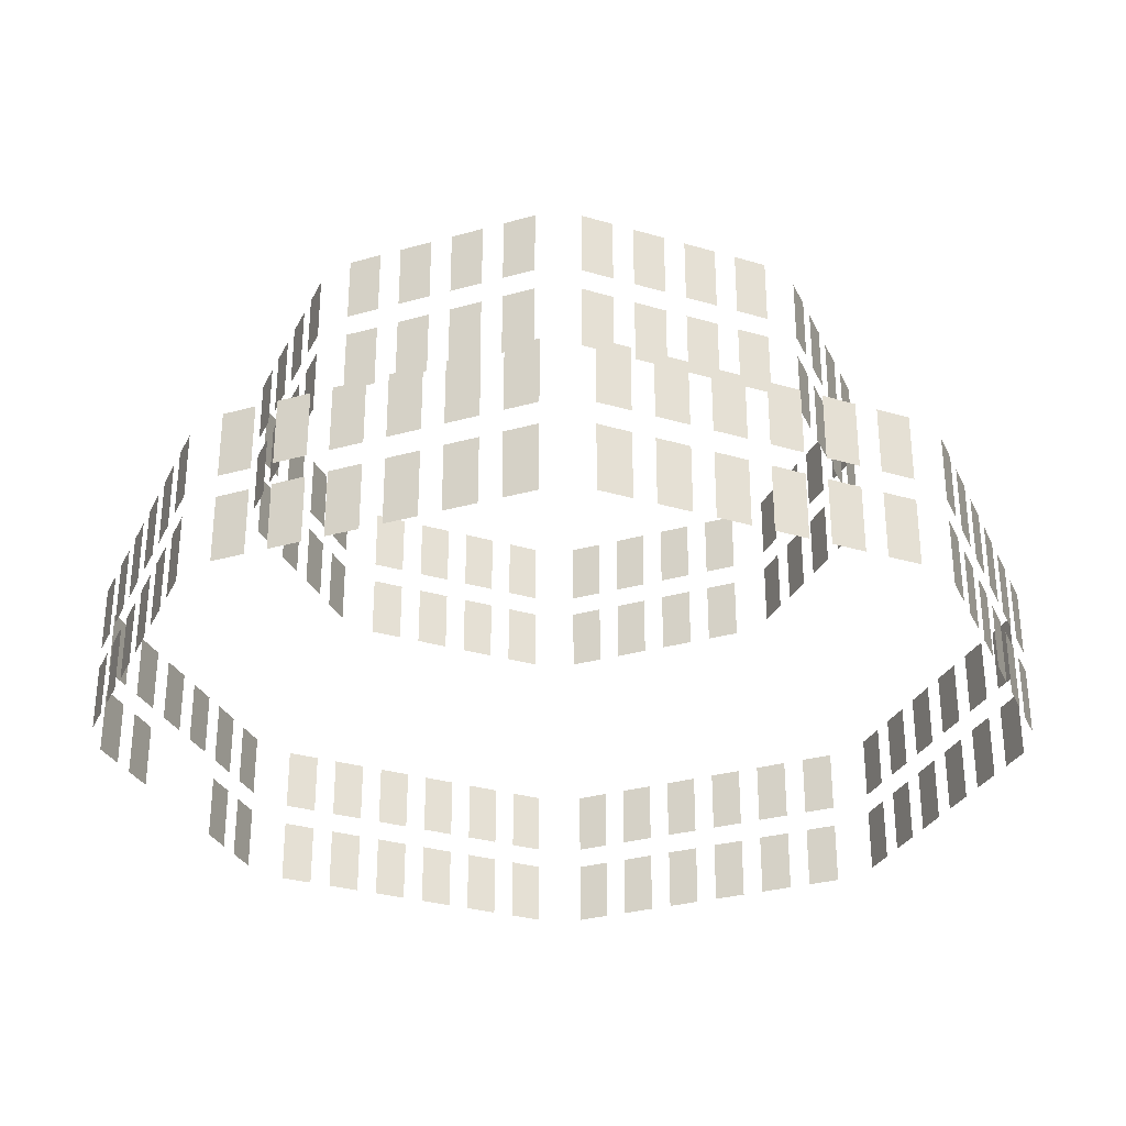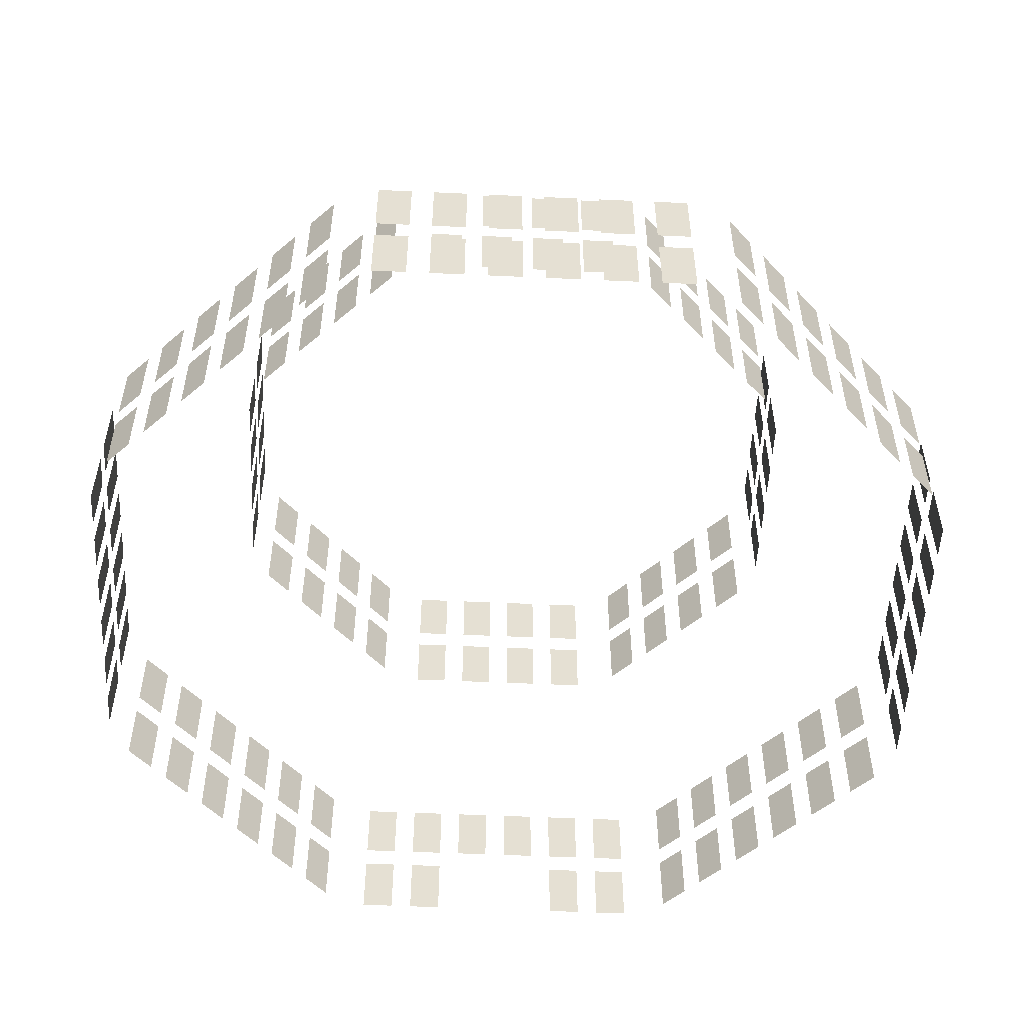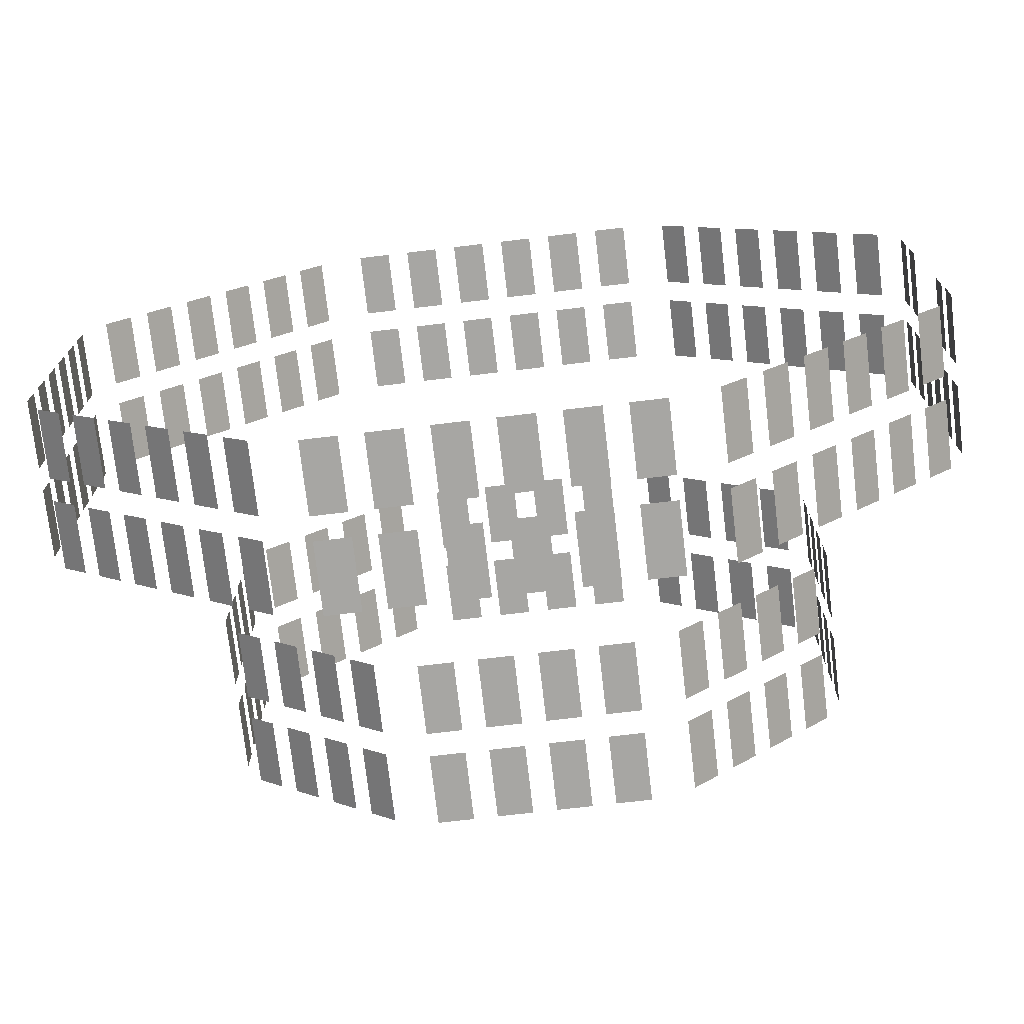
<metadata>
{"format":"obj","ext":"obj","renderer":"f3d","projection":"perspective","resolution":1024,"background":"white","views":[{"elev":-30.8,"azim":-158.0,"up":"+Y"},{"elev":-52.6,"azim":-92.8,"up":"+Y"},{"elev":-74.2,"azim":6.7,"up":"+Z"}]}
</metadata>
<code>
o church_windows
v -69.91 2 22.69
v -69.91 8 22.69
v -69.91 2 19.69
v -69.91 8 19.69
v -69.91 2 27.69
v -69.91 8 27.69
v -69.91 2 24.69
v -69.91 8 24.69
v -69.91 10 22.69
v -69.91 16 22.69
v -69.91 10 19.69
v -69.91 16 19.69
v -69.91 10 27.69
v -69.91 16 27.69
v -69.91 10 24.69
v -69.91 16 24.69
v -69.91 10 32.69
v -69.91 16 32.69
v -69.91 10 29.69
v -69.91 16 29.69
v -69.91 10 37.69
v -69.91 16 37.69
v -69.91 10 34.69
v -69.91 16 34.69
v -69.91 2 42.69
v -69.91 8 42.69
v -69.91 2 39.69
v -69.91 8 39.69
v -69.91 10 42.69
v -69.91 16 42.69
v -69.91 10 39.69
v -69.91 16 39.69
v -69.91 2 47.69
v -69.91 8 47.69
v -69.91 2 44.69
v -69.91 8 44.69
v -69.91 10 47.69
v -69.91 16 47.69
v -69.91 10 44.69
v -69.91 16 44.69
v -148.9 2 22.69
v -148.9 8 22.69
v -148.9 2 19.69
v -148.9 8 19.69
v -148.9 2 27.69
v -148.9 8 27.69
v -148.9 2 24.69
v -148.9 8 24.69
v -148.9 2 32.69
v -148.9 8 32.69
v -148.9 2 29.69
v -148.9 8 29.69
v -148.9 2 37.69
v -148.9 8 37.69
v -148.9 2 34.69
v -148.9 8 34.69
v -148.9 10 22.69
v -148.9 16 22.69
v -148.9 10 19.69
v -148.9 16 19.69
v -148.9 10 27.69
v -148.9 16 27.69
v -148.9 10 24.69
v -148.9 16 24.69
v -148.9 10 32.69
v -148.9 16 32.69
v -148.9 10 29.69
v -148.9 16 29.69
v -148.9 10 37.69
v -148.9 16 37.69
v -148.9 10 34.69
v -148.9 16 34.69
v -148.9 2 42.69
v -148.9 8 42.69
v -148.9 2 39.69
v -148.9 8 39.69
v -148.9 10 42.69
v -148.9 16 42.69
v -148.9 10 39.69
v -148.9 16 39.69
v -148.9 2 47.69
v -148.9 8 47.69
v -148.9 2 44.69
v -148.9 8 44.69
v -148.9 10 47.69
v -148.9 16 47.69
v -148.9 10 44.69
v -148.9 16 44.69
v -98.41 2 73.19
v -98.41 8 73.19
v -95.41 2 73.19
v -95.41 8 73.19
v -103.4 2 73.19
v -103.4 8 73.19
v -100.4 2 73.19
v -100.4 8 73.19
v -108.4 2 73.19
v -108.4 8 73.19
v -105.4 2 73.19
v -105.4 8 73.19
v -113.4 2 73.19
v -113.4 8 73.19
v -110.4 2 73.19
v -110.4 8 73.19
v -98.41 10 73.19
v -98.41 16 73.19
v -95.41 10 73.19
v -95.41 16 73.19
v -103.4 10 73.19
v -103.4 16 73.19
v -100.4 10 73.19
v -100.4 16 73.19
v -108.4 10 73.19
v -108.4 16 73.19
v -105.4 10 73.19
v -105.4 16 73.19
v -113.4 10 73.19
v -113.4 16 73.19
v -110.4 10 73.19
v -110.4 16 73.19
v -118.4 2 73.19
v -118.4 8 73.19
v -115.4 2 73.19
v -115.4 8 73.19
v -118.4 10 73.19
v -118.4 16 73.19
v -115.4 10 73.19
v -115.4 16 73.19
v -123.4 2 73.19
v -123.4 8 73.19
v -120.4 2 73.19
v -120.4 8 73.19
v -123.4 10 73.19
v -123.4 16 73.19
v -120.4 10 73.19
v -120.4 16 73.19
v -98.41 2 -5.81
v -98.41 8 -5.81
v -95.41 2 -5.81
v -95.41 8 -5.81
v -103.4 2 -5.81
v -103.4 8 -5.81
v -100.4 2 -5.81
v -100.4 8 -5.81
v -108.4 2 -5.81
v -108.4 8 -5.81
v -105.4 2 -5.81
v -105.4 8 -5.81
v -113.4 2 -5.81
v -113.4 8 -5.81
v -110.4 2 -5.81
v -110.4 8 -5.81
v -98.41 10 -5.81
v -98.41 16 -5.81
v -95.41 10 -5.81
v -95.41 16 -5.81
v -103.4 10 -5.81
v -103.4 16 -5.81
v -100.4 10 -5.81
v -100.4 16 -5.81
v -108.4 10 -5.81
v -108.4 16 -5.81
v -105.4 10 -5.81
v -105.4 16 -5.81
v -113.4 10 -5.81
v -113.4 16 -5.81
v -110.4 10 -5.81
v -110.4 16 -5.81
v -118.4 2 -5.81
v -118.4 8 -5.81
v -115.4 2 -5.81
v -115.4 8 -5.81
v -118.4 10 -5.81
v -118.4 16 -5.81
v -115.4 10 -5.81
v -115.4 16 -5.81
v -123.4 2 -5.81
v -123.4 8 -5.81
v -120.4 2 -5.81
v -120.4 8 -5.81
v -123.4 10 -5.81
v -123.4 16 -5.81
v -120.4 10 -5.81
v -120.4 16 -5.81
v -73.71 2 53.84
v -73.71 8 53.84
v -71.58 2 51.72
v -71.58 8 51.72
v -77.24 2 57.38
v -77.24 8 57.38
v -75.12 2 55.26
v -75.12 8 55.26
v -80.78 2 60.91
v -80.78 8 60.91
v -78.65 2 58.79
v -78.65 8 58.79
v -84.31 2 64.45
v -84.31 8 64.45
v -82.19 2 62.33
v -82.19 8 62.33
v -73.71 10 53.84
v -73.71 16 53.84
v -71.58 10 51.72
v -71.58 16 51.72
v -77.24 10 57.38
v -77.24 16 57.38
v -75.12 10 55.26
v -75.12 16 55.26
v -80.78 10 60.91
v -80.78 16 60.91
v -78.65 10 58.79
v -78.65 16 58.79
v -84.31 10 64.45
v -84.31 16 64.45
v -82.19 10 62.33
v -82.19 16 62.33
v -87.85 2 67.98
v -87.85 8 67.98
v -85.73 2 65.86
v -85.73 8 65.86
v -87.85 10 67.98
v -87.85 16 67.98
v -85.73 10 65.86
v -85.73 16 65.86
v -91.38 2 71.52
v -91.38 8 71.52
v -89.26 2 69.4
v -89.26 8 69.4
v -91.38 10 71.52
v -91.38 16 71.52
v -89.26 10 69.4
v -89.26 16 69.4
v -129.6 2 -2.019
v -129.6 8 -2.019
v -127.4 2 -4.141
v -127.4 8 -4.141
v -133.1 2 1.516
v -133.1 8 1.516
v -131 2 -0.6051
v -131 8 -0.6051
v -136.6 2 5.052
v -136.6 8 5.052
v -134.5 2 2.93
v -134.5 8 2.93
v -140.2 2 8.587
v -140.2 8 8.587
v -138.1 2 6.466
v -138.1 8 6.466
v -129.6 10 -2.019
v -129.6 16 -2.019
v -127.4 10 -4.141
v -127.4 16 -4.141
v -133.1 10 1.516
v -133.1 16 1.516
v -131 10 -0.6051
v -131 16 -0.6051
v -136.6 10 5.052
v -136.6 16 5.052
v -134.5 10 2.93
v -134.5 16 2.93
v -140.2 10 8.587
v -140.2 16 8.587
v -138.1 10 6.466
v -138.1 16 6.466
v -143.7 2 12.12
v -143.7 8 12.12
v -141.6 2 10
v -141.6 8 10
v -143.7 10 12.12
v -143.7 16 12.12
v -141.6 10 10
v -141.6 16 10
v -147.2 2 15.66
v -147.2 8 15.66
v -145.1 2 13.54
v -145.1 8 13.54
v -147.2 10 15.66
v -147.2 16 15.66
v -145.1 10 13.54
v -145.1 16 13.54
v -129.6 2 69.4
v -129.6 8 69.4
v -127.4 2 71.52
v -127.4 8 71.52
v -133.1 2 65.86
v -133.1 8 65.86
v -131 2 67.98
v -131 8 67.98
v -136.6 2 62.33
v -136.6 8 62.33
v -134.5 2 64.45
v -134.5 8 64.45
v -140.2 2 58.79
v -140.2 8 58.79
v -138.1 2 60.91
v -138.1 8 60.91
v -129.6 10 69.4
v -129.6 16 69.4
v -127.4 10 71.52
v -127.4 16 71.52
v -133.1 10 65.86
v -133.1 16 65.86
v -131 10 67.98
v -131 16 67.98
v -136.6 10 62.33
v -136.6 16 62.33
v -134.5 10 64.45
v -134.5 16 64.45
v -140.2 10 58.79
v -140.2 16 58.79
v -138.1 10 60.91
v -138.1 16 60.91
v -143.7 2 55.26
v -143.7 8 55.26
v -141.6 2 57.38
v -141.6 8 57.38
v -143.7 10 55.26
v -143.7 16 55.26
v -141.6 10 57.38
v -141.6 16 57.38
v -147.2 2 51.72
v -147.2 8 51.72
v -145.1 2 53.84
v -145.1 8 53.84
v -147.2 10 51.72
v -147.2 16 51.72
v -145.1 10 53.84
v -145.1 16 53.84
v -73.71 2 13.54
v -73.71 8 13.54
v -71.58 2 15.66
v -71.58 8 15.66
v -77.24 2 10
v -77.24 8 10
v -75.12 2 12.12
v -75.12 8 12.12
v -80.78 2 6.466
v -80.78 8 6.466
v -78.65 2 8.587
v -78.65 8 8.587
v -84.31 2 2.93
v -84.31 8 2.93
v -82.19 2 5.052
v -82.19 8 5.052
v -73.71 10 13.54
v -73.71 16 13.54
v -71.58 10 15.66
v -71.58 16 15.66
v -77.24 10 10
v -77.24 16 10
v -75.12 10 12.12
v -75.12 16 12.12
v -80.78 10 6.466
v -80.78 16 6.466
v -78.65 10 8.587
v -78.65 16 8.587
v -84.31 10 2.93
v -84.31 16 2.93
v -82.19 10 5.052
v -82.19 16 5.052
v -87.85 2 -0.6051
v -87.85 8 -0.6051
v -85.73 2 1.516
v -85.73 8 1.516
v -87.85 10 -0.6051
v -87.85 16 -0.6051
v -85.73 10 1.516
v -85.73 16 1.516
v -91.38 2 -4.141
v -91.38 8 -4.141
v -89.26 2 -2.019
v -89.26 8 -2.019
v -91.38 10 -4.141
v -91.38 16 -4.141
v -89.26 10 -2.019
v -89.26 16 -2.019
v -81.79 33.09 42.45
v -81.79 39.09 42.45
v -81.79 33.09 39.45
v -81.79 39.09 39.45
v -81.79 33.09 37.45
v -81.79 39.09 37.45
v -81.79 33.09 34.45
v -81.79 39.09 34.45
v -81.79 33.09 32.45
v -81.79 39.09 32.45
v -81.79 33.09 29.45
v -81.79 39.09 29.45
v -81.79 33.09 27.45
v -81.79 39.09 27.45
v -81.79 33.09 24.45
v -81.79 39.09 24.45
v -81.79 25.09 42.45
v -81.79 31.09 42.45
v -81.79 25.09 39.45
v -81.79 31.09 39.45
v -81.79 25.09 37.45
v -81.79 31.09 37.45
v -81.79 25.09 34.45
v -81.79 31.09 34.45
v -81.79 25.09 32.45
v -81.79 31.09 32.45
v -81.79 25.09 29.45
v -81.79 31.09 29.45
v -81.79 25.09 27.45
v -81.79 31.09 27.45
v -81.79 25.09 24.45
v -81.79 31.09 24.45
v -135.8 33.09 42.45
v -135.8 39.09 42.45
v -135.8 33.09 39.45
v -135.8 39.09 39.45
v -135.8 33.09 37.45
v -135.8 39.09 37.45
v -135.8 33.09 34.45
v -135.8 39.09 34.45
v -135.8 33.09 32.45
v -135.8 39.09 32.45
v -135.8 33.09 29.45
v -135.8 39.09 29.45
v -135.8 33.09 27.45
v -135.8 39.09 27.45
v -135.8 33.09 24.45
v -135.8 39.09 24.45
v -135.8 25.09 42.45
v -135.8 31.09 42.45
v -135.8 25.09 39.45
v -135.8 31.09 39.45
v -135.8 25.09 37.45
v -135.8 31.09 37.45
v -135.8 25.09 34.45
v -135.8 31.09 34.45
v -135.8 25.09 32.45
v -135.8 31.09 32.45
v -135.8 25.09 29.45
v -135.8 31.09 29.45
v -135.8 25.09 27.45
v -135.8 31.09 27.45
v -135.8 25.09 24.45
v -135.8 31.09 24.45
v -99.79 33.09 6.447
v -99.79 39.09 6.447
v -102.8 33.09 6.447
v -102.8 39.09 6.447
v -104.8 33.09 6.447
v -104.8 39.09 6.447
v -107.8 33.09 6.447
v -107.8 39.09 6.447
v -109.8 33.09 6.447
v -109.8 39.09 6.447
v -112.8 33.09 6.447
v -112.8 39.09 6.447
v -114.8 33.09 6.447
v -114.8 39.09 6.447
v -117.8 33.09 6.447
v -117.8 39.09 6.447
v -99.79 25.09 6.447
v -99.79 31.09 6.447
v -102.8 25.09 6.447
v -102.8 31.09 6.447
v -104.8 25.09 6.447
v -104.8 31.09 6.447
v -107.8 25.09 6.447
v -107.8 31.09 6.447
v -109.8 25.09 6.447
v -109.8 31.09 6.447
v -112.8 25.09 6.447
v -112.8 31.09 6.447
v -114.8 25.09 6.447
v -114.8 31.09 6.447
v -117.8 25.09 6.447
v -117.8 31.09 6.447
v -99.79 33.09 60.45
v -99.79 39.09 60.45
v -102.8 33.09 60.45
v -102.8 39.09 60.45
v -104.8 33.09 60.45
v -104.8 39.09 60.45
v -107.8 33.09 60.45
v -107.8 39.09 60.45
v -109.8 33.09 60.45
v -109.8 39.09 60.45
v -112.8 33.09 60.45
v -112.8 39.09 60.45
v -114.8 33.09 60.45
v -114.8 39.09 60.45
v -117.8 33.09 60.45
v -117.8 39.09 60.45
v -99.79 25.09 60.45
v -99.79 31.09 60.45
v -102.8 25.09 60.45
v -102.8 31.09 60.45
v -104.8 25.09 60.45
v -104.8 31.09 60.45
v -107.8 25.09 60.45
v -107.8 31.09 60.45
v -109.8 25.09 60.45
v -109.8 31.09 60.45
v -112.8 25.09 60.45
v -112.8 31.09 60.45
v -114.8 25.09 60.45
v -114.8 31.09 60.45
v -117.8 25.09 60.45
v -117.8 31.09 60.45
v -83.33 33.09 20.72
v -83.33 39.09 20.72
v -85.46 33.09 18.6
v -85.46 39.09 18.6
v -86.87 33.09 17.18
v -86.87 39.09 17.18
v -88.99 33.09 15.06
v -88.99 39.09 15.06
v -90.41 33.09 13.65
v -90.41 39.09 13.65
v -92.53 33.09 11.53
v -92.53 39.09 11.53
v -93.94 33.09 10.11
v -93.94 39.09 10.11
v -96.06 33.09 7.991
v -96.06 39.09 7.991
v -83.33 25.09 20.72
v -83.33 31.09 20.72
v -85.46 25.09 18.6
v -85.46 31.09 18.6
v -86.87 25.09 17.18
v -86.87 31.09 17.18
v -88.99 25.09 15.06
v -88.99 31.09 15.06
v -90.41 25.09 13.65
v -90.41 31.09 13.65
v -92.53 25.09 11.53
v -92.53 31.09 11.53
v -93.94 25.09 10.11
v -93.94 31.09 10.11
v -96.06 25.09 7.991
v -96.06 31.09 7.991
v -121.5 33.09 58.9
v -121.5 39.09 58.9
v -123.6 33.09 56.78
v -123.6 39.09 56.78
v -125.1 33.09 55.37
v -125.1 39.09 55.37
v -127.2 33.09 53.25
v -127.2 39.09 53.25
v -128.6 33.09 51.83
v -128.6 39.09 51.83
v -130.7 33.09 49.71
v -130.7 39.09 49.71
v -132.1 33.09 48.3
v -132.1 39.09 48.3
v -134.2 33.09 46.18
v -134.2 39.09 46.18
v -121.5 25.09 58.9
v -121.5 31.09 58.9
v -123.6 25.09 56.78
v -123.6 31.09 56.78
v -125.1 25.09 55.37
v -125.1 31.09 55.37
v -127.2 25.09 53.25
v -127.2 31.09 53.25
v -128.6 25.09 51.83
v -128.6 31.09 51.83
v -130.7 25.09 49.71
v -130.7 31.09 49.71
v -132.1 25.09 48.3
v -132.1 31.09 48.3
v -134.2 25.09 46.18
v -134.2 31.09 46.18
v -121.5 33.09 7.991
v -121.5 39.09 7.991
v -123.6 33.09 10.11
v -123.6 39.09 10.11
v -125.1 33.09 11.53
v -125.1 39.09 11.53
v -127.2 33.09 13.65
v -127.2 39.09 13.65
v -128.6 33.09 15.06
v -128.6 39.09 15.06
v -130.7 33.09 17.18
v -130.7 39.09 17.18
v -132.1 33.09 18.6
v -132.1 39.09 18.6
v -134.2 33.09 20.72
v -134.2 39.09 20.72
v -121.5 25.09 7.991
v -121.5 31.09 7.991
v -123.6 25.09 10.11
v -123.6 31.09 10.11
v -125.1 25.09 11.53
v -125.1 31.09 11.53
v -127.2 25.09 13.65
v -127.2 31.09 13.65
v -128.6 25.09 15.06
v -128.6 31.09 15.06
v -130.7 25.09 17.18
v -130.7 31.09 17.18
v -132.1 25.09 18.6
v -132.1 31.09 18.6
v -134.2 25.09 20.72
v -134.2 31.09 20.72
v -83.33 33.09 46.18
v -83.33 39.09 46.18
v -85.46 33.09 48.3
v -85.46 39.09 48.3
v -86.87 33.09 49.71
v -86.87 39.09 49.71
v -88.99 33.09 51.83
v -88.99 39.09 51.83
v -90.41 33.09 53.25
v -90.41 39.09 53.25
v -92.53 33.09 55.37
v -92.53 39.09 55.37
v -93.94 33.09 56.78
v -93.94 39.09 56.78
v -96.06 33.09 58.9
v -96.06 39.09 58.9
v -83.33 25.09 46.18
v -83.33 31.09 46.18
v -85.46 25.09 48.3
v -85.46 31.09 48.3
v -86.87 25.09 49.71
v -86.87 31.09 49.71
v -88.99 25.09 51.83
v -88.99 31.09 51.83
v -90.41 25.09 53.25
v -90.41 31.09 53.25
v -92.53 25.09 55.37
v -92.53 31.09 55.37
v -93.94 25.09 56.78
v -93.94 31.09 56.78
v -96.06 25.09 58.9
v -96.06 31.09 58.9
f 2 3 1
f 6 7 5
f 10 11 9
f 14 15 13
f 18 19 17
f 22 23 21
f 26 27 25
f 30 31 29
f 34 35 33
f 38 39 37
f 43 42 41
f 47 46 45
f 51 50 49
f 55 54 53
f 59 58 57
f 63 62 61
f 67 66 65
f 71 70 69
f 75 74 73
f 79 78 77
f 83 82 81
f 87 86 85
f 90 91 89
f 94 95 93
f 98 99 97
f 102 103 101
f 106 107 105
f 110 111 109
f 114 115 113
f 118 119 117
f 122 123 121
f 126 127 125
f 130 131 129
f 134 135 133
f 139 138 137
f 143 142 141
f 147 146 145
f 151 150 149
f 155 154 153
f 159 158 157
f 163 162 161
f 167 166 165
f 171 170 169
f 175 174 173
f 179 178 177
f 183 182 181
f 186 187 185
f 190 191 189
f 194 195 193
f 198 199 197
f 202 203 201
f 206 207 205
f 210 211 209
f 214 215 213
f 218 219 217
f 222 223 221
f 226 227 225
f 230 231 229
f 235 234 233
f 239 238 237
f 243 242 241
f 247 246 245
f 251 250 249
f 255 254 253
f 259 258 257
f 263 262 261
f 267 266 265
f 271 270 269
f 275 274 273
f 279 278 277
f 282 283 281
f 286 287 285
f 290 291 289
f 294 295 293
f 298 299 297
f 302 303 301
f 306 307 305
f 310 311 309
f 314 315 313
f 318 319 317
f 322 323 321
f 326 327 325
f 331 330 329
f 335 334 333
f 339 338 337
f 343 342 341
f 347 346 345
f 351 350 349
f 355 354 353
f 359 358 357
f 363 362 361
f 367 366 365
f 371 370 369
f 375 374 373
f 378 379 377
f 382 383 381
f 386 387 385
f 390 391 389
f 394 395 393
f 398 399 397
f 402 403 401
f 406 407 405
f 410 411 409
f 414 415 413
f 418 419 417
f 422 423 421
f 426 427 425
f 430 431 429
f 434 435 433
f 438 439 437
f 442 443 441
f 446 447 445
f 450 451 449
f 454 455 453
f 458 459 457
f 462 463 461
f 466 467 465
f 470 471 469
f 474 475 473
f 478 479 477
f 482 483 481
f 486 487 485
f 490 491 489
f 494 495 493
f 498 499 497
f 502 503 501
f 506 507 505
f 510 511 509
f 514 515 513
f 518 519 517
f 522 523 521
f 526 527 525
f 530 531 529
f 534 535 533
f 538 539 537
f 542 543 541
f 546 547 545
f 550 551 549
f 554 555 553
f 558 559 557
f 562 563 561
f 566 567 565
f 570 571 569
f 574 575 573
f 578 579 577
f 582 583 581
f 586 587 585
f 590 591 589
f 594 595 593
f 598 599 597
f 602 603 601
f 606 607 605
f 610 611 609
f 614 615 613
f 618 619 617
f 622 623 621
f 626 627 625
f 630 631 629
f 2 4 3
f 6 8 7
f 10 12 11
f 14 16 15
f 18 20 19
f 22 24 23
f 26 28 27
f 30 32 31
f 34 36 35
f 38 40 39
f 43 44 42
f 47 48 46
f 51 52 50
f 55 56 54
f 59 60 58
f 63 64 62
f 67 68 66
f 71 72 70
f 75 76 74
f 79 80 78
f 83 84 82
f 87 88 86
f 90 92 91
f 94 96 95
f 98 100 99
f 102 104 103
f 106 108 107
f 110 112 111
f 114 116 115
f 118 120 119
f 122 124 123
f 126 128 127
f 130 132 131
f 134 136 135
f 139 140 138
f 143 144 142
f 147 148 146
f 151 152 150
f 155 156 154
f 159 160 158
f 163 164 162
f 167 168 166
f 171 172 170
f 175 176 174
f 179 180 178
f 183 184 182
f 186 188 187
f 190 192 191
f 194 196 195
f 198 200 199
f 202 204 203
f 206 208 207
f 210 212 211
f 214 216 215
f 218 220 219
f 222 224 223
f 226 228 227
f 230 232 231
f 235 236 234
f 239 240 238
f 243 244 242
f 247 248 246
f 251 252 250
f 255 256 254
f 259 260 258
f 263 264 262
f 267 268 266
f 271 272 270
f 275 276 274
f 279 280 278
f 282 284 283
f 286 288 287
f 290 292 291
f 294 296 295
f 298 300 299
f 302 304 303
f 306 308 307
f 310 312 311
f 314 316 315
f 318 320 319
f 322 324 323
f 326 328 327
f 331 332 330
f 335 336 334
f 339 340 338
f 343 344 342
f 347 348 346
f 351 352 350
f 355 356 354
f 359 360 358
f 363 364 362
f 367 368 366
f 371 372 370
f 375 376 374
f 378 380 379
f 382 384 383
f 386 388 387
f 390 392 391
f 394 396 395
f 398 400 399
f 402 404 403
f 406 408 407
f 410 412 411
f 414 416 415
f 418 420 419
f 422 424 423
f 426 428 427
f 430 432 431
f 434 436 435
f 438 440 439
f 442 444 443
f 446 448 447
f 450 452 451
f 454 456 455
f 458 460 459
f 462 464 463
f 466 468 467
f 470 472 471
f 474 476 475
f 478 480 479
f 482 484 483
f 486 488 487
f 490 492 491
f 494 496 495
f 498 500 499
f 502 504 503
f 506 508 507
f 510 512 511
f 514 516 515
f 518 520 519
f 522 524 523
f 526 528 527
f 530 532 531
f 534 536 535
f 538 540 539
f 542 544 543
f 546 548 547
f 550 552 551
f 554 556 555
f 558 560 559
f 562 564 563
f 566 568 567
f 570 572 571
f 574 576 575
f 578 580 579
f 582 584 583
f 586 588 587
f 590 592 591
f 594 596 595
f 598 600 599
f 602 604 603
f 606 608 607
f 610 612 611
f 614 616 615
f 618 620 619
f 622 624 623
f 626 628 627
f 630 632 631

</code>
